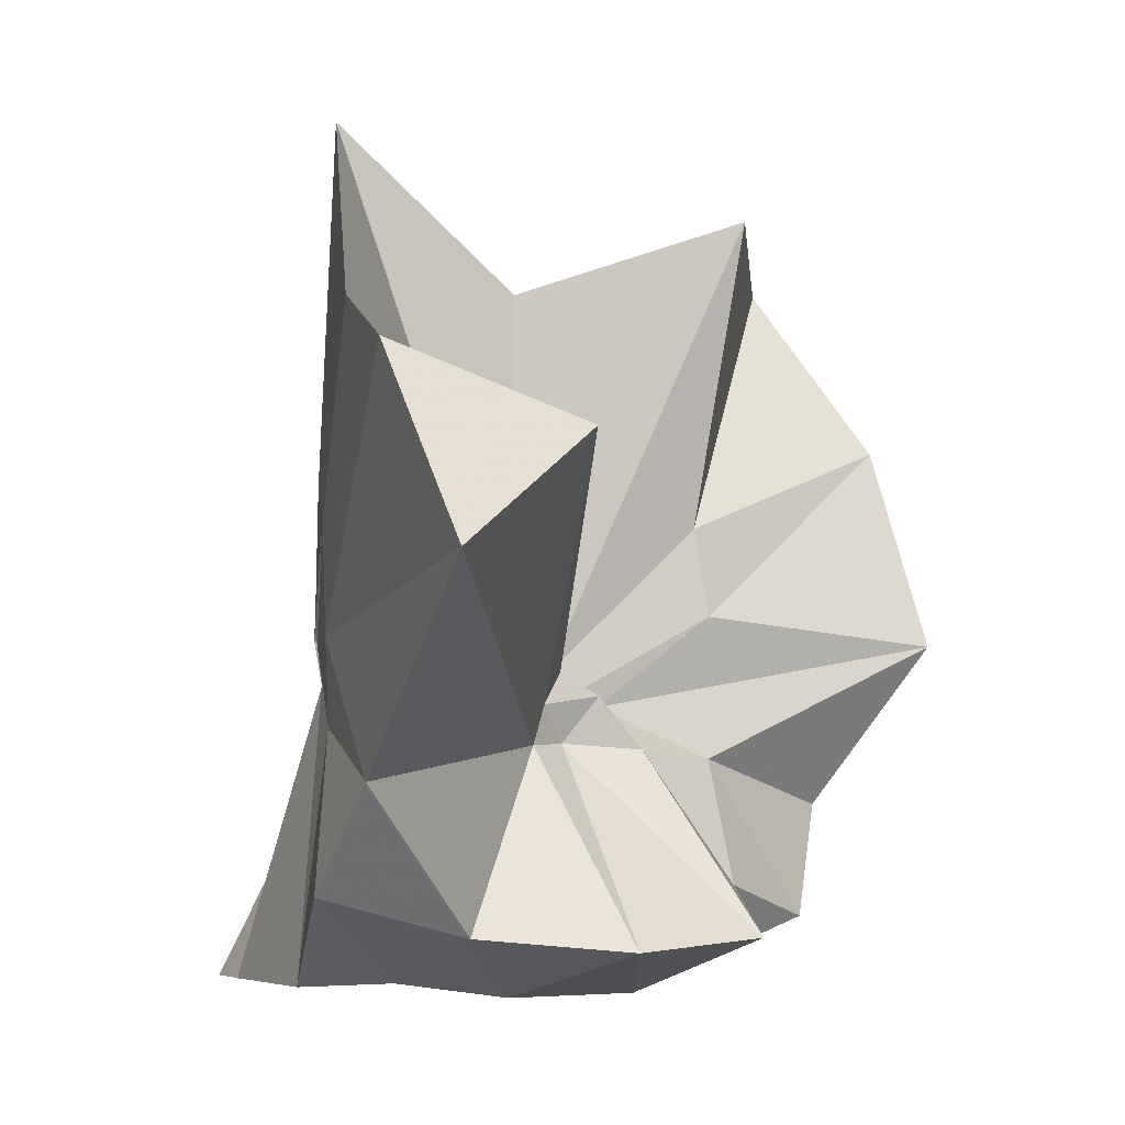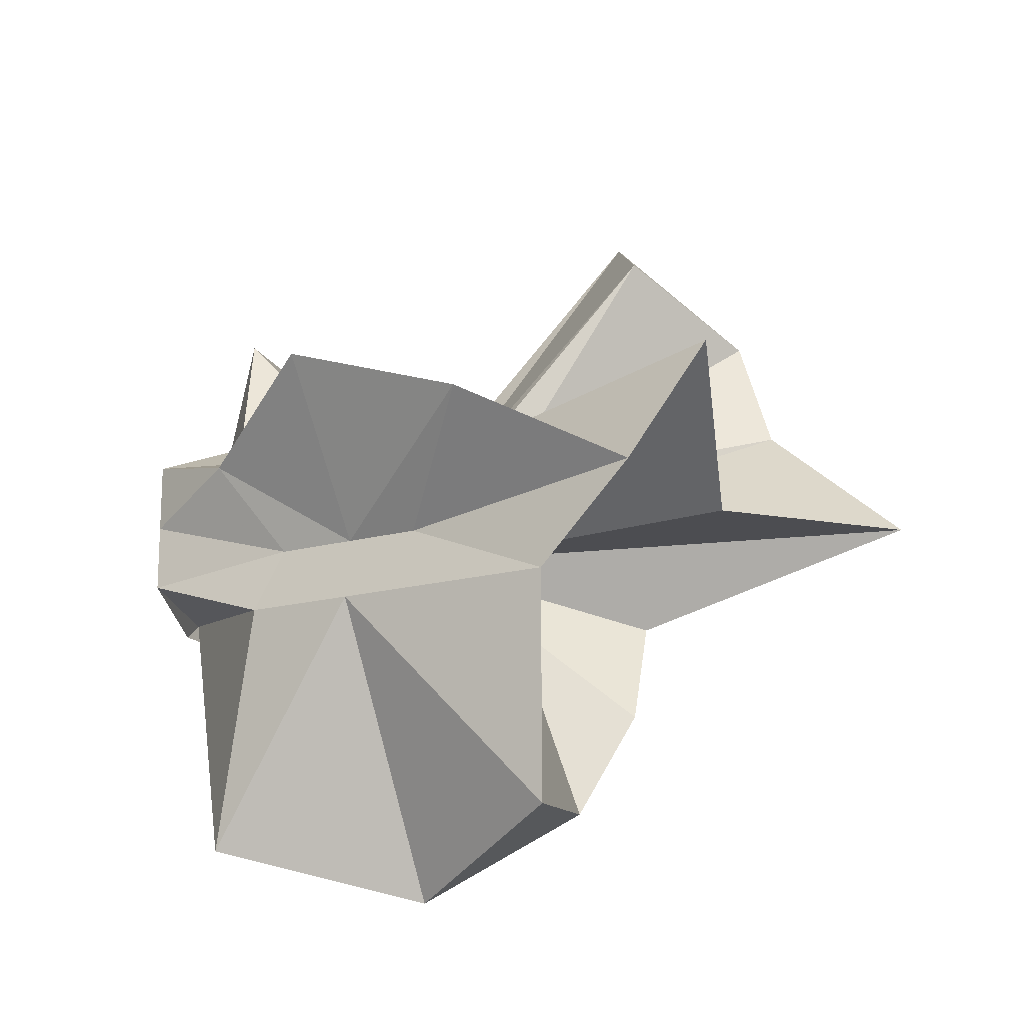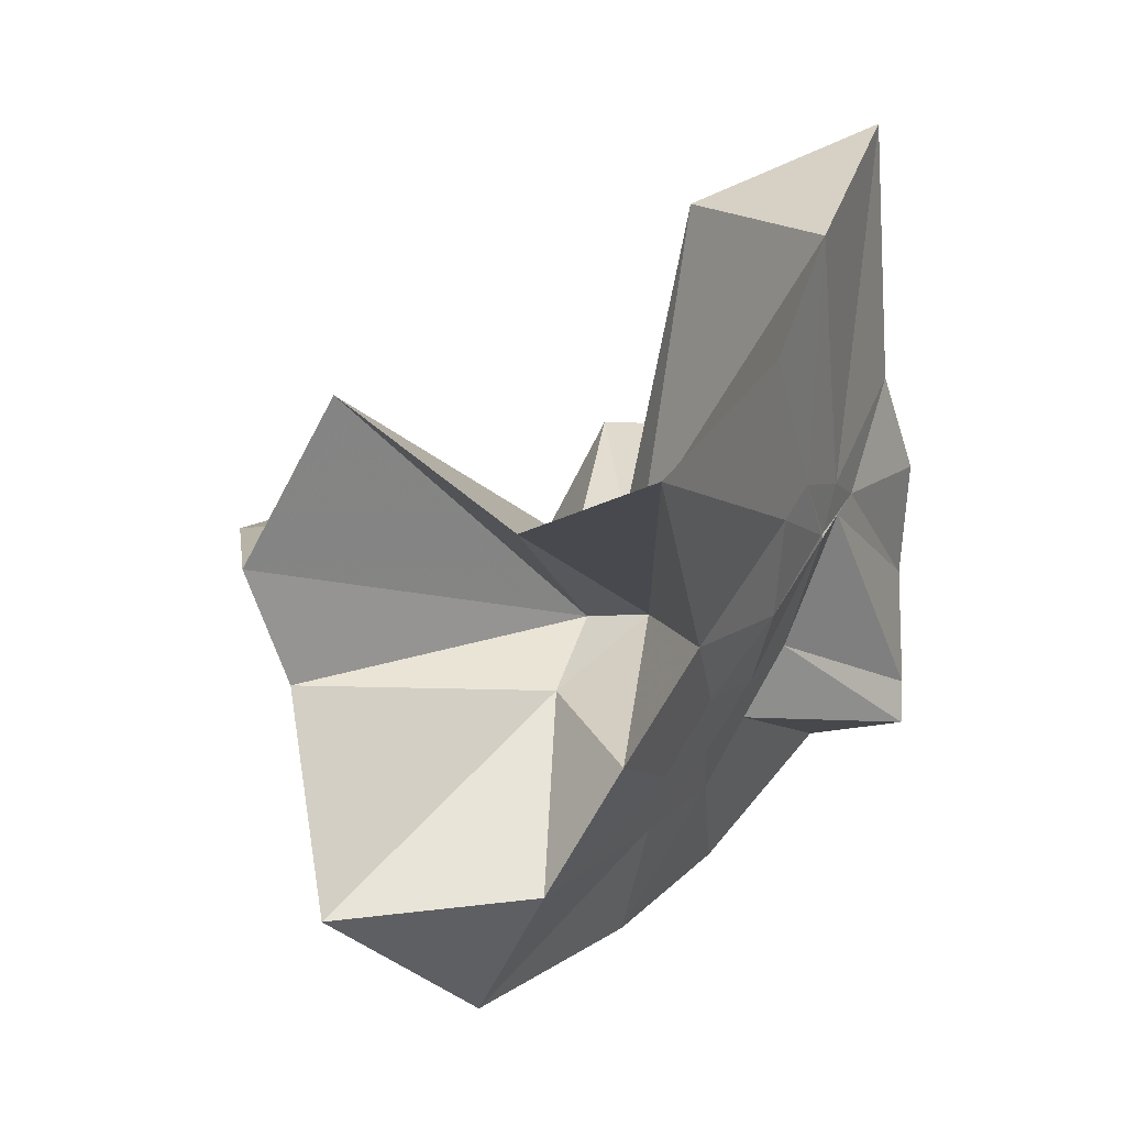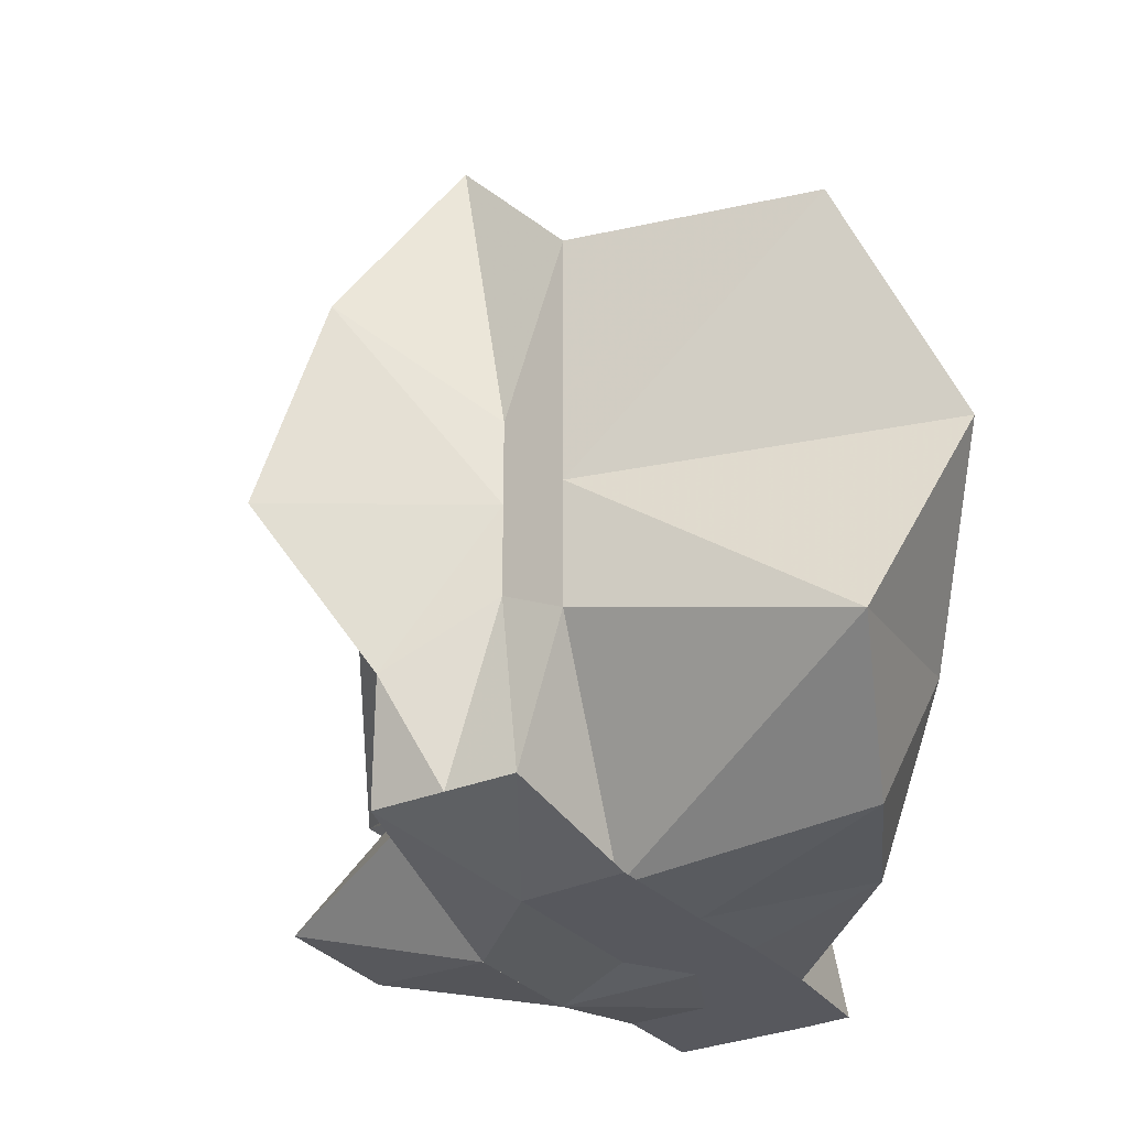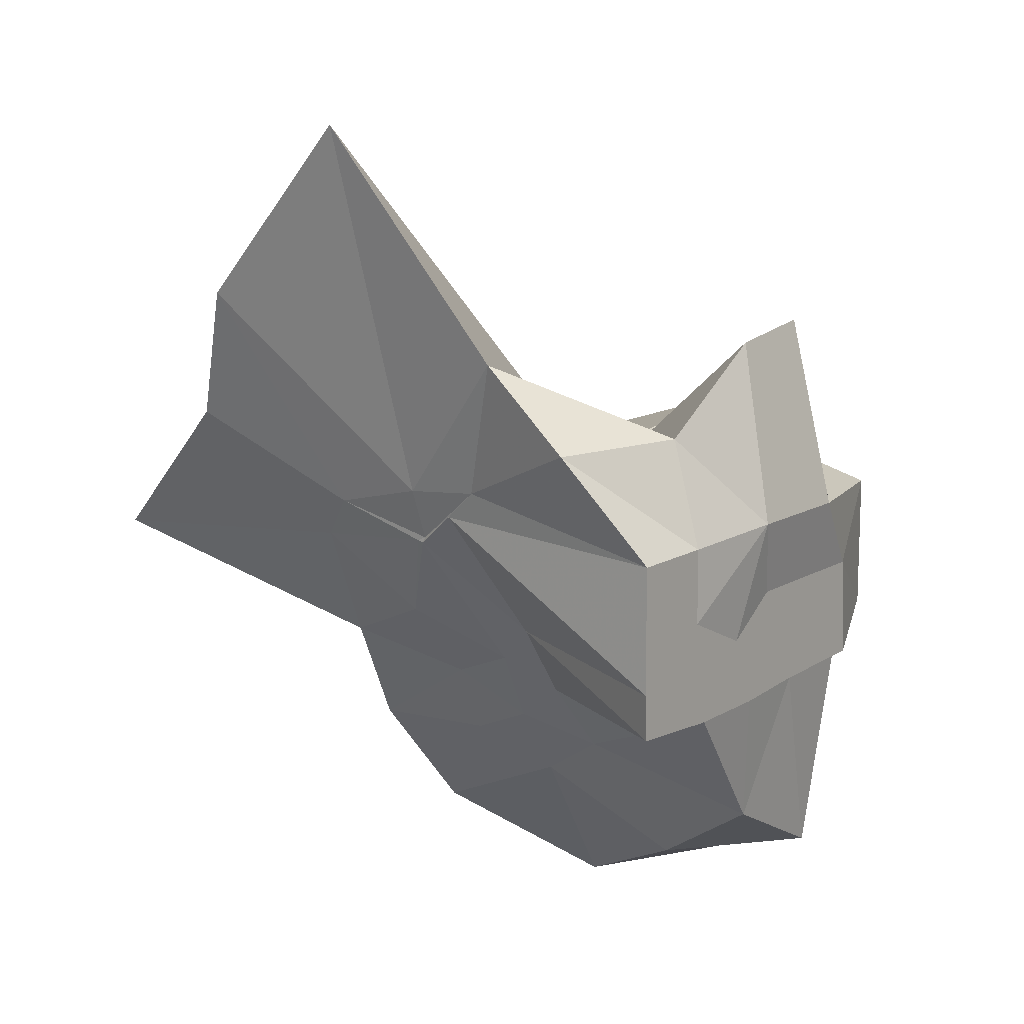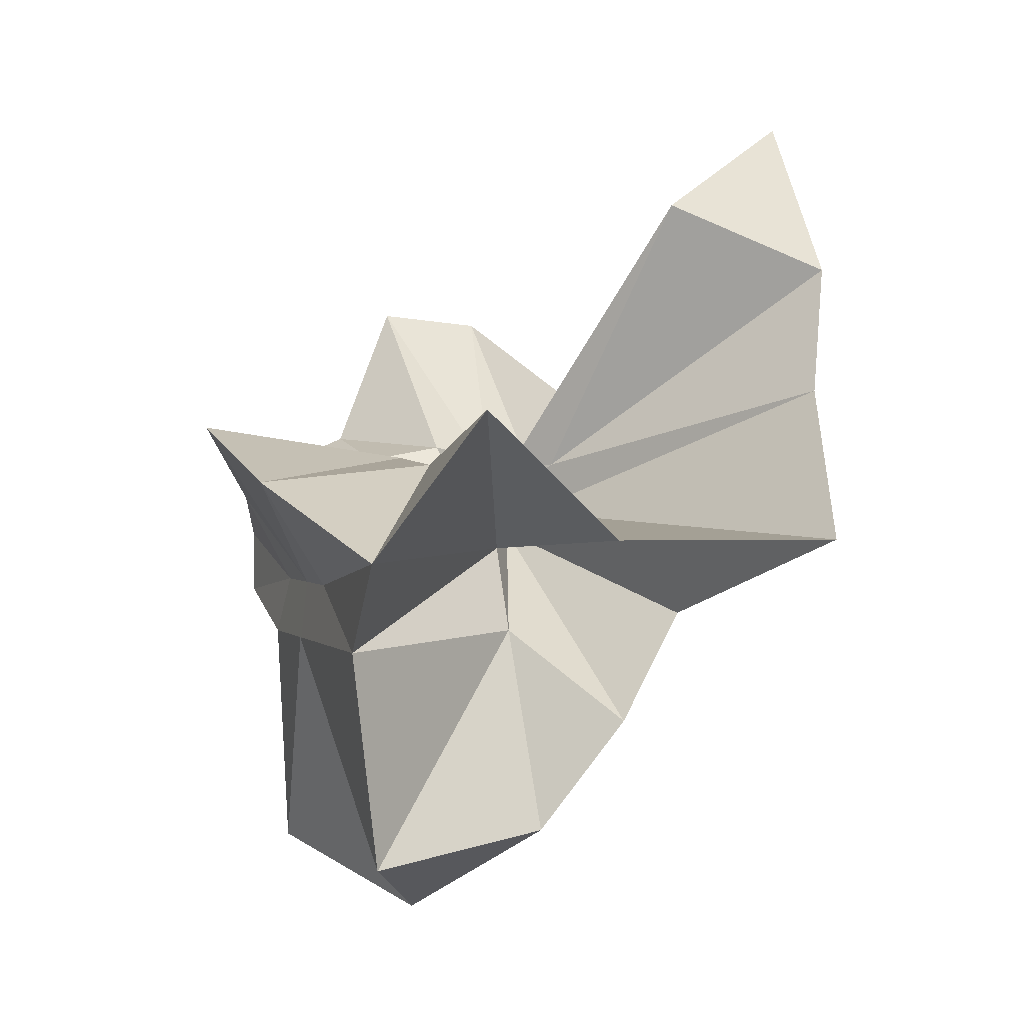
<metadata>
{"format":"obj","ext":"obj","renderer":"f3d","projection":"perspective","resolution":1024,"background":"white","views":[{"elev":-4.2,"azim":150.6,"up":"+Z"},{"elev":-16.7,"azim":-60.3,"up":"+Y"},{"elev":-12.2,"azim":18.4,"up":"+Y"},{"elev":-28.9,"azim":-58.1,"up":"+Z"},{"elev":12.7,"azim":126.7,"up":"+Y"},{"elev":1.2,"azim":-18.4,"up":"+Y"}]}
</metadata>
<code>
v -0.6087 -0.0831 0.2561
v -0.5894 -0.08236 -0.3569
v -0.3882 -0.03175 -0.05962
v -0.3804 -0.0007561 0.03351
v -0.3294 0.213 0.1593
v -0.4823 0.2871 0.09037
v -0.6125 -0.00451 -0.09077
v -0.6434 -0.03702 -0.1082
v -0.7622 0.003398 -0.03751
v -0.9599 -0.02265 0.123
v -0.8667 -0.1373 0.01907
v -0.8745 -0.2 0.02247
v -0.8432 -0.4321 0.159
v -0.6378 -0.409 0.09138
v -0.5459 -0.2808 -0.01871
v -0.4993 -0.2026 -0.02825
v -0.4304 -0.1204 -0.02075
v -0.3882 -0.02745 -0.06871
v -0.3726 0.02349 -0.06543
v -0.3085 0.3929 -0.01816
v -0.5962 -0.003574 -0.1185
v -0.6466 0.004539 -0.1109
v -0.6664 -0.03344 -0.1198
v -0.9815 0.03731 -0.06152
v -0.8666 -0.1372 -0.06019
v -0.8745 -0.2 -0.05457
v -0.8745 -0.2002 -0.05981
v -0.7509 -0.509 -0.034
v -0.5841 -0.3253 -0.08776
v -0.5238 -0.2467 -0.09471
v -0.4759 -0.1702 -0.1051
v -0.3882 -0.03348 -0.06556
v -0.3726 0.0302 -0.141
v -0.3412 0.1681 -0.1859
v -0.5764 0.01197 -0.1546
v -0.6185 -0.01272 -0.1528
v -0.6839 0.0162 -0.1579
v -0.762 0.001722 -0.1658
v -0.9059 -0.04358 -0.2074
v -0.8666 -0.1373 -0.1451
v -0.8745 -0.2 -0.1765
v -0.8489 -0.4517 -0.236
v -0.6488 -0.418 -0.201
v -0.5454 -0.2712 -0.173
v -0.4979 -0.2017 -0.1565
v -0.4511 -0.1277 -0.151
v -0.3804 5.703e-05 -0.1059
v -0.3333 0.0902 -0.2784
v -0.4744 0.09015 -0.3152
v -0.5876 0.1732 -0.3257
v -0.702 0.183 -0.3156
v -0.7725 0.02745 -0.2784
v -0.8745 -0.01961 -0.3098
v -0.8745 -0.08997 -0.3098
v -0.8745 -0.1578 -0.3098
v -0.7367 -0.1669 -0.3569
v -0.7188 -0.3947 -0.3333
v -0.5869 -0.3276 -0.3363
v -0.4716 -0.1922 -0.3569
v -0.3671 -0.1843 -0.3569
v -0.3647 -0.1381 -0.3569
v -0.3647 -0.01177 -0.3569
v -0.3958 -0.04314 0.06634
v -0.3647 0.07646 0.2138
v -0.5767 -0.004311 -0.04939
v -0.6215 -0.04615 -0.09248
v -0.7515 -0.004497 0.04206
v -0.8808 -0.103 0.2784
v -0.8745 -0.2 0.1756
v -0.6506 -0.1921 0.0162
v -0.5488 -0.2884 0.1153
v -0.4769 -0.171 0.09587
v -0.4275 -0.07965 0.3953
v -0.5945 -0.06016 -0.07468
v -0.7722 0.05076 0.3165
v -0.6408 -0.1016 -0.05719
v -0.5994 -0.08562 -0.1455
v -0.4545 -0.01177 -0.3569
v -0.5608 -0.003918 -0.3726
v -0.6863 -0.003918 -0.3726
v -0.6863 -0.003918 -0.3726
v -0.749 -0.08236 -0.3569
v -0.7563 -0.1839 -0.3569
v -0.6404 -0.1867 -0.3569
v -0.5589 -0.1922 -0.3569
v -0.4691 -0.1922 -0.3569
v -0.4557 -0.0876 -0.3569
v -0.5608 -0.003918 -0.3726
v -0.6078 -0.003917 -0.3726
v -0.6417 -0.08236 -0.3569
v -0.6192 -0.185 -0.3569
v -0.5307 -0.1214 -0.3569
f 3 18 4
f 4 18 19
f 4 19 5
f 5 19 20
f 5 20 6
f 6 20 21
f 6 21 7
f 7 21 22
f 7 22 8
f 8 22 23
f 8 23 9
f 9 23 24
f 9 24 10
f 10 24 25
f 10 25 11
f 11 25 26
f 11 26 12
f 12 26 27
f 12 27 13
f 13 27 28
f 13 28 14
f 14 28 29
f 14 29 15
f 15 29 30
f 15 30 16
f 16 30 31
f 16 31 17
f 17 31 32
f 17 32 3
f 3 32 18
f 18 33 19
f 19 33 34
f 19 34 20
f 20 34 35
f 20 35 21
f 21 35 36
f 21 36 22
f 22 36 37
f 22 37 23
f 23 37 38
f 23 38 24
f 24 38 39
f 24 39 25
f 25 39 40
f 25 40 26
f 26 40 41
f 26 41 27
f 27 41 42
f 27 42 28
f 28 42 43
f 28 43 29
f 29 43 44
f 29 44 30
f 30 44 45
f 30 45 31
f 31 45 46
f 31 46 32
f 32 46 47
f 32 47 18
f 18 47 33
f 33 48 34
f 34 48 49
f 34 49 35
f 35 49 50
f 35 50 36
f 36 50 51
f 36 51 37
f 37 51 52
f 37 52 38
f 38 52 53
f 38 53 39
f 39 53 54
f 39 54 40
f 40 54 55
f 40 55 41
f 41 55 56
f 41 56 42
f 42 56 57
f 42 57 43
f 43 57 58
f 43 58 44
f 44 58 59
f 44 59 45
f 45 59 60
f 45 60 46
f 46 60 61
f 46 61 47
f 47 61 62
f 47 62 33
f 33 62 48
f 63 64 73
f 64 74 73
f 64 65 74
f 65 66 74
f 66 75 74
f 66 67 75
f 67 68 75
f 68 76 75
f 68 69 76
f 69 70 76
f 70 77 76
f 70 71 77
f 71 72 77
f 72 73 77
f 72 63 73
f 78 88 79
f 79 88 89
f 79 89 80
f 80 89 81
f 81 89 90
f 81 90 82
f 82 90 83
f 83 90 91
f 83 91 84
f 84 91 85
f 85 91 92
f 85 92 86
f 86 92 87
f 87 92 88
f 87 88 78
f 3 4 63
f 63 4 64
f 4 5 64
f 64 5 65
f 5 6 65
f 6 7 65
f 65 7 66
f 7 8 66
f 66 8 67
f 8 9 67
f 9 10 67
f 67 10 68
f 10 11 68
f 68 11 69
f 11 12 69
f 12 13 69
f 69 13 70
f 13 14 70
f 70 14 71
f 14 15 71
f 15 16 71
f 71 16 72
f 16 17 72
f 72 17 63
f 17 3 63
f 48 78 49
f 49 78 79
f 49 79 50
f 50 79 80
f 50 80 51
f 51 80 52
f 52 80 81
f 52 81 53
f 53 81 82
f 53 82 54
f 54 82 55
f 55 82 83
f 55 83 56
f 56 83 84
f 56 84 57
f 57 84 58
f 58 84 85
f 58 85 59
f 59 85 86
f 59 86 60
f 60 86 61
f 61 86 87
f 61 87 62
f 62 87 78
f 62 78 48
f 73 74 1
f 74 75 1
f 75 76 1
f 76 77 1
f 77 73 1
f 89 88 2
f 90 89 2
f 91 90 2
f 92 91 2
f 88 92 2

</code>
